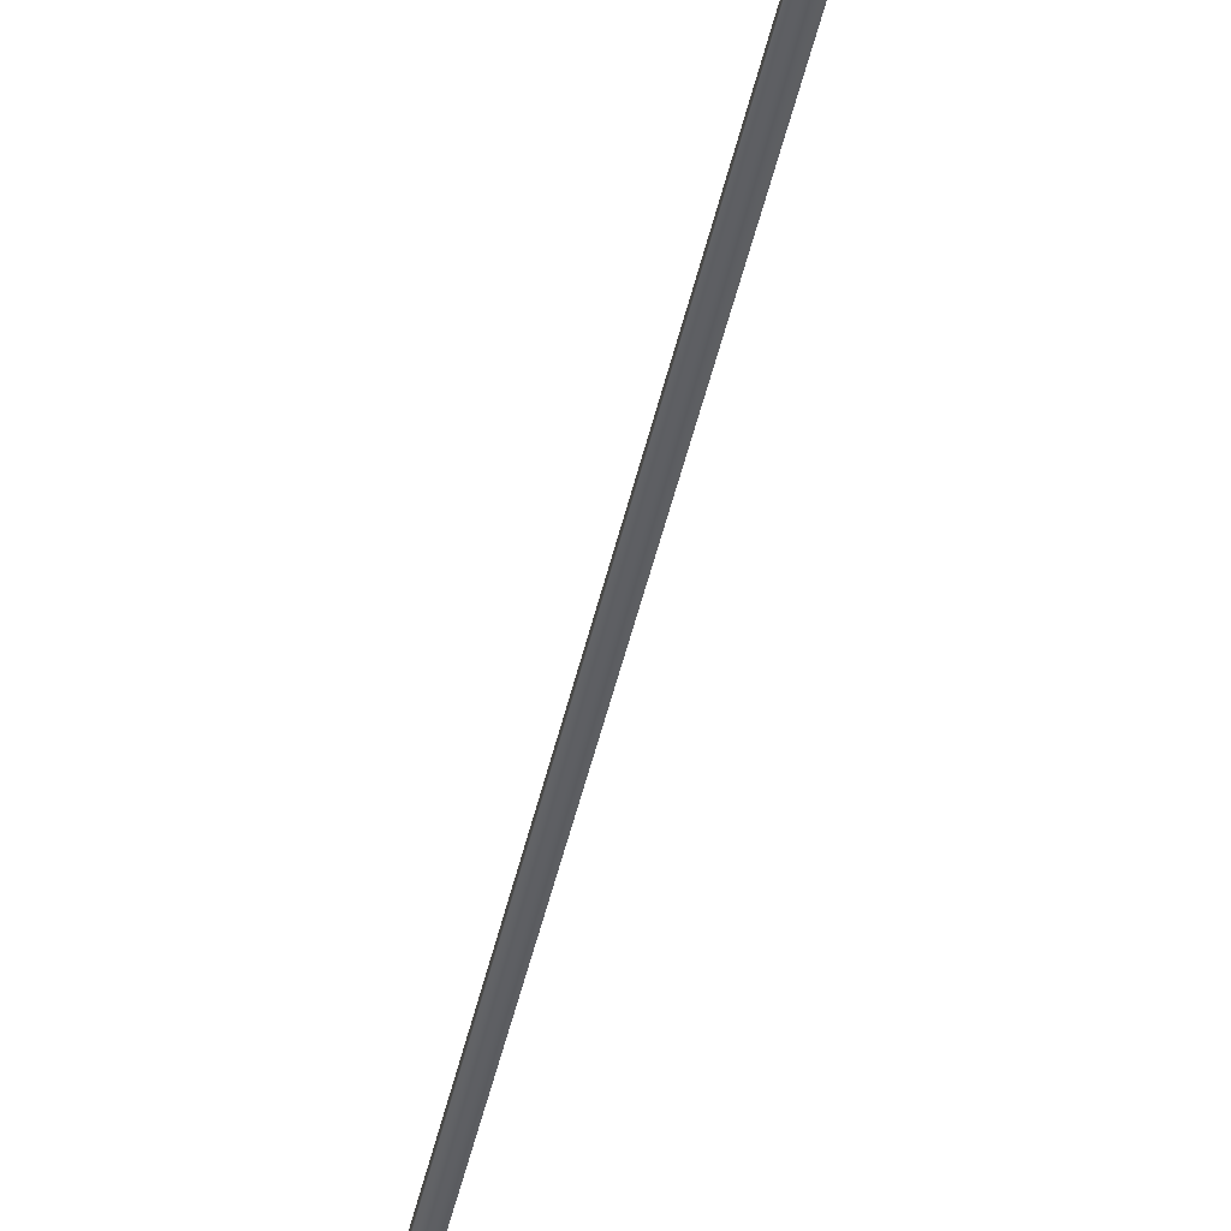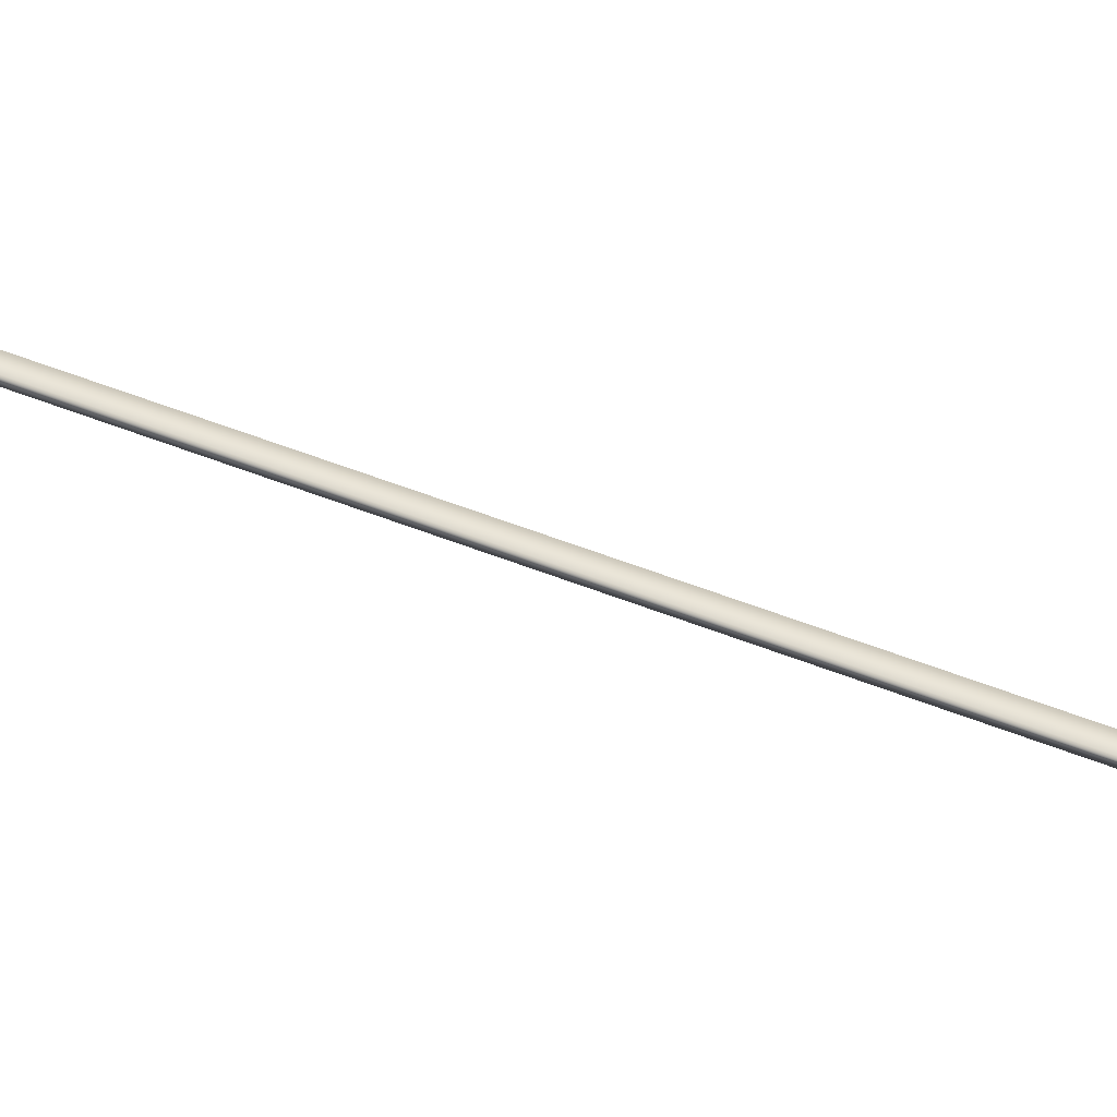
<metadata>
{"format":"obj","ext":"obj","renderer":"f3d","projection":"perspective","resolution":1024,"background":"white","views":[{"elev":-40.9,"azim":-178.3,"up":"+Y"},{"elev":42.2,"azim":129.9,"up":"+Y"}]}
</metadata>
<code>
v -49.53 38.77 -21.16
v -49.53 38.75 -21.16
v -48.64 38.77 -17.28
v -48.64 38.75 -17.28
v -48.6 38.75 -17.29
v -48.6 38.77 -17.29
v -49.49 38.77 -21.17
v -49.49 38.75 -21.17
f 1 2 3
f 3 2 4
f 5 6 4
f 4 6 3
f 1 3 7
f 7 3 6
f 2 8 4
f 4 8 5
f 2 1 8
f 8 1 7
f 8 7 5
f 5 7 6

</code>
